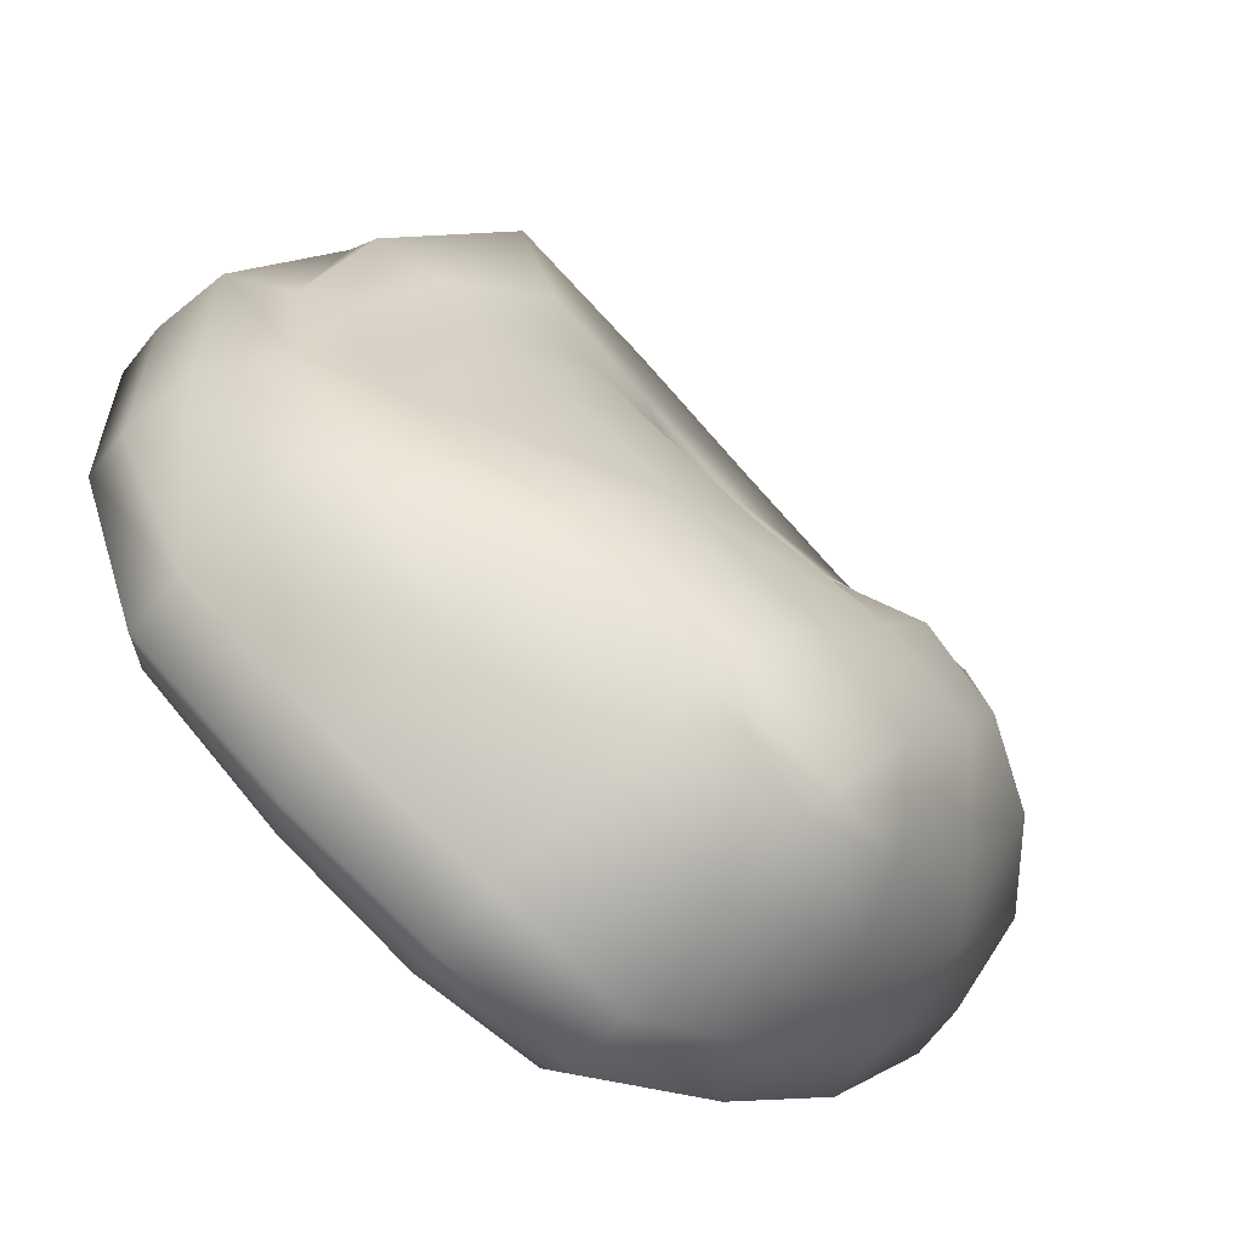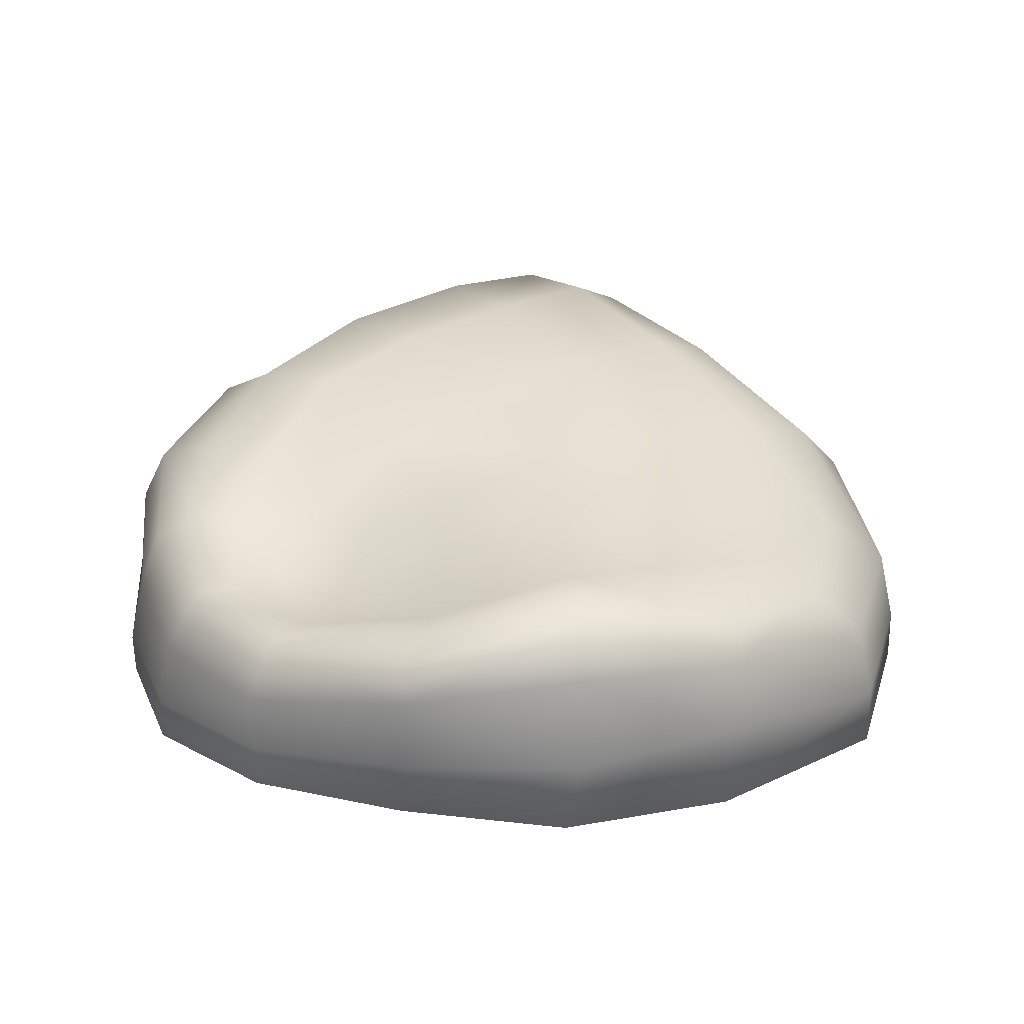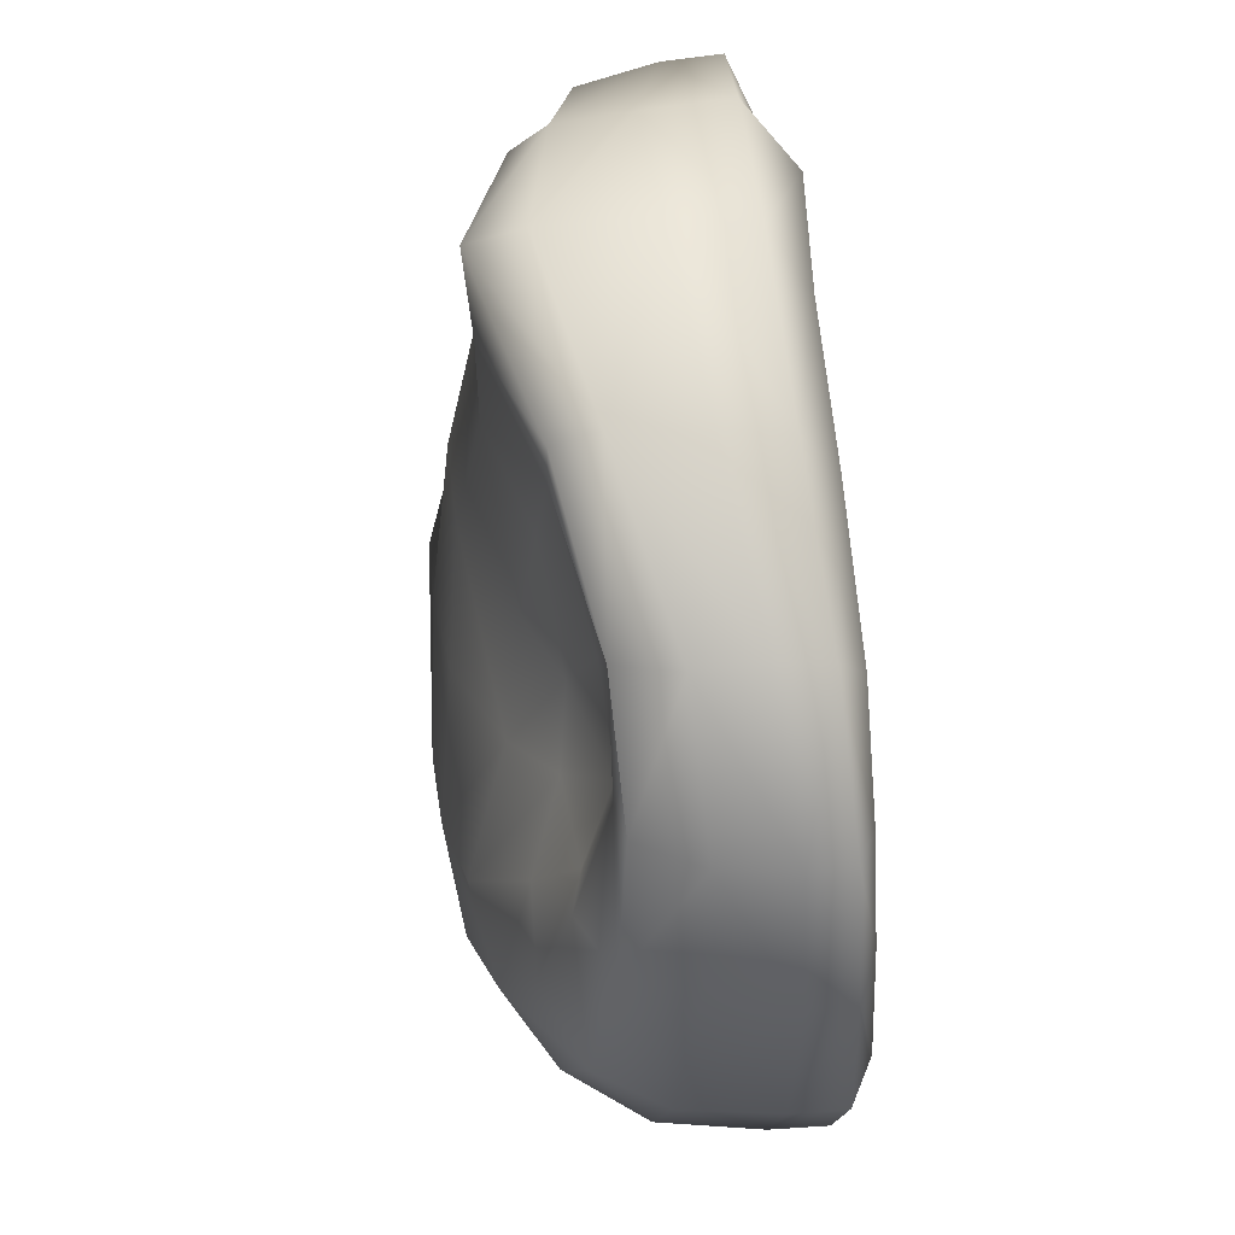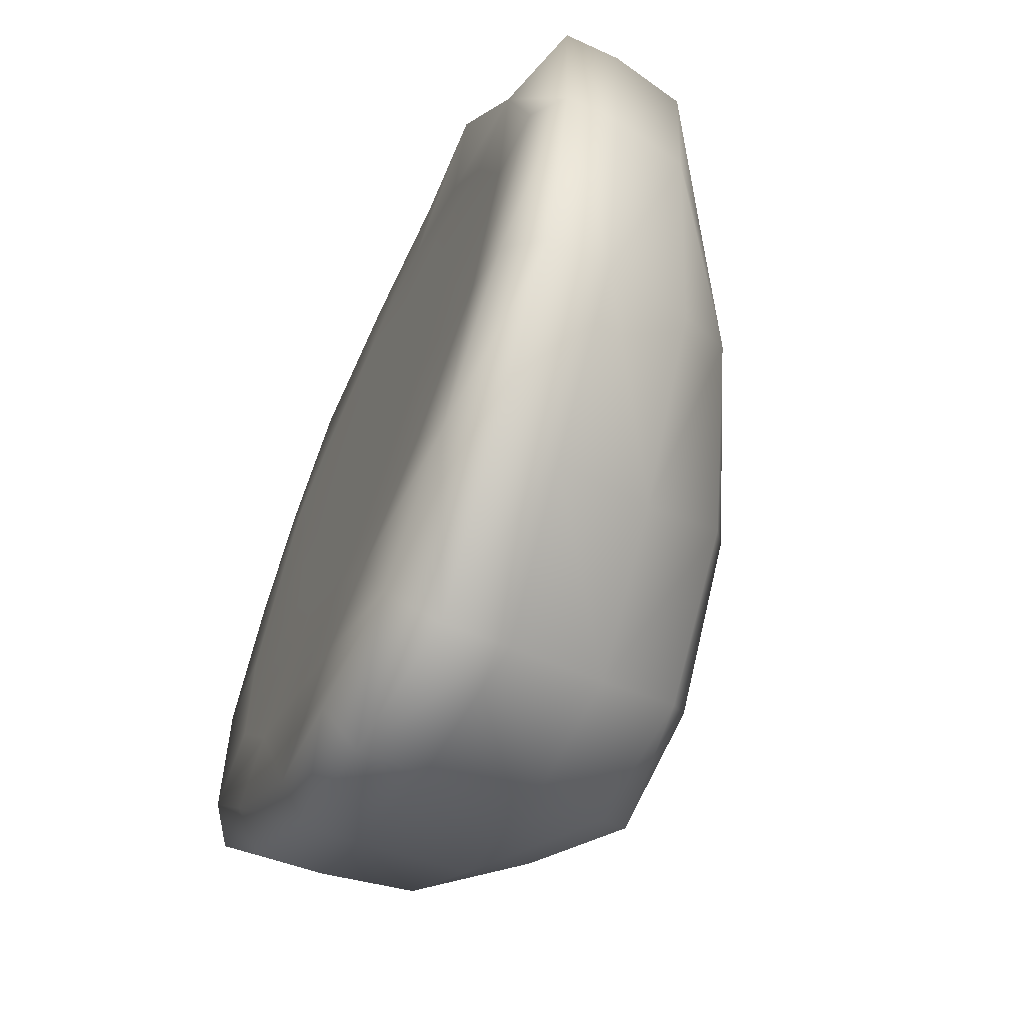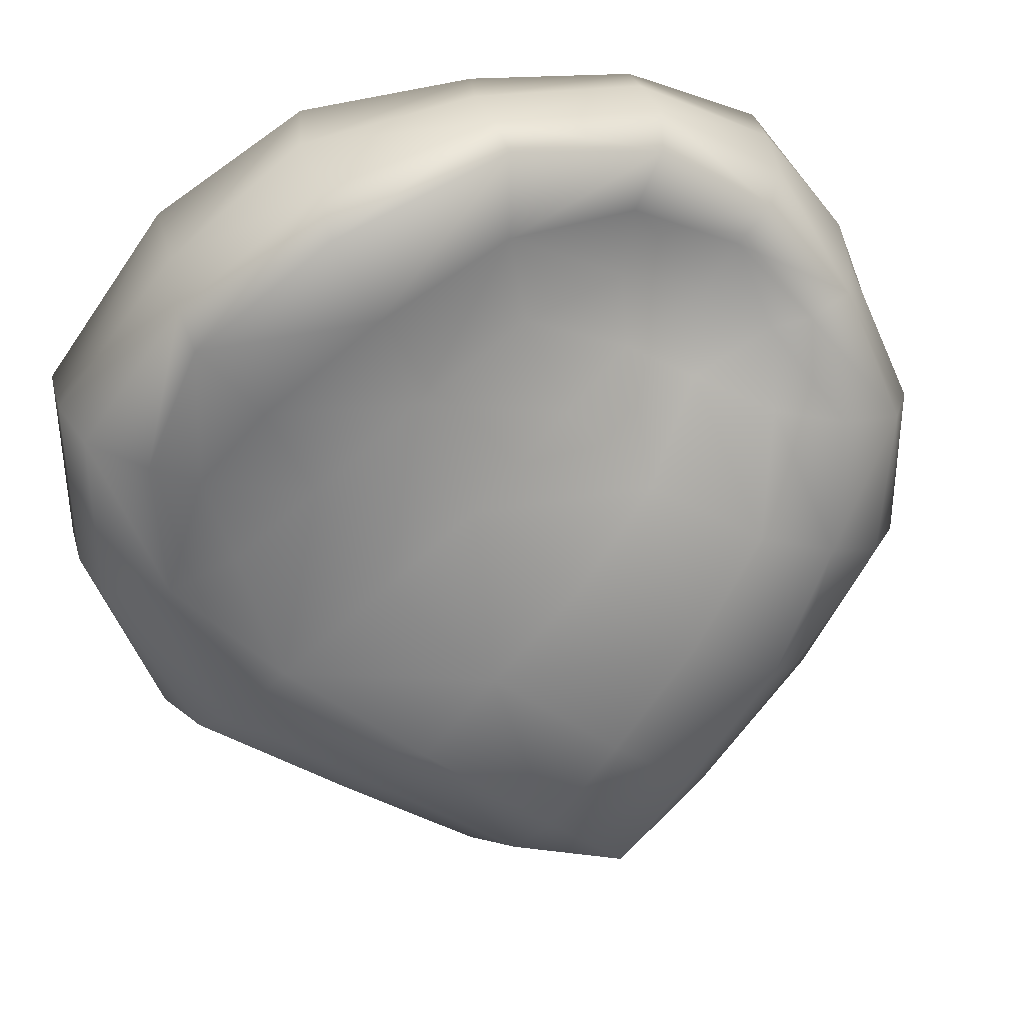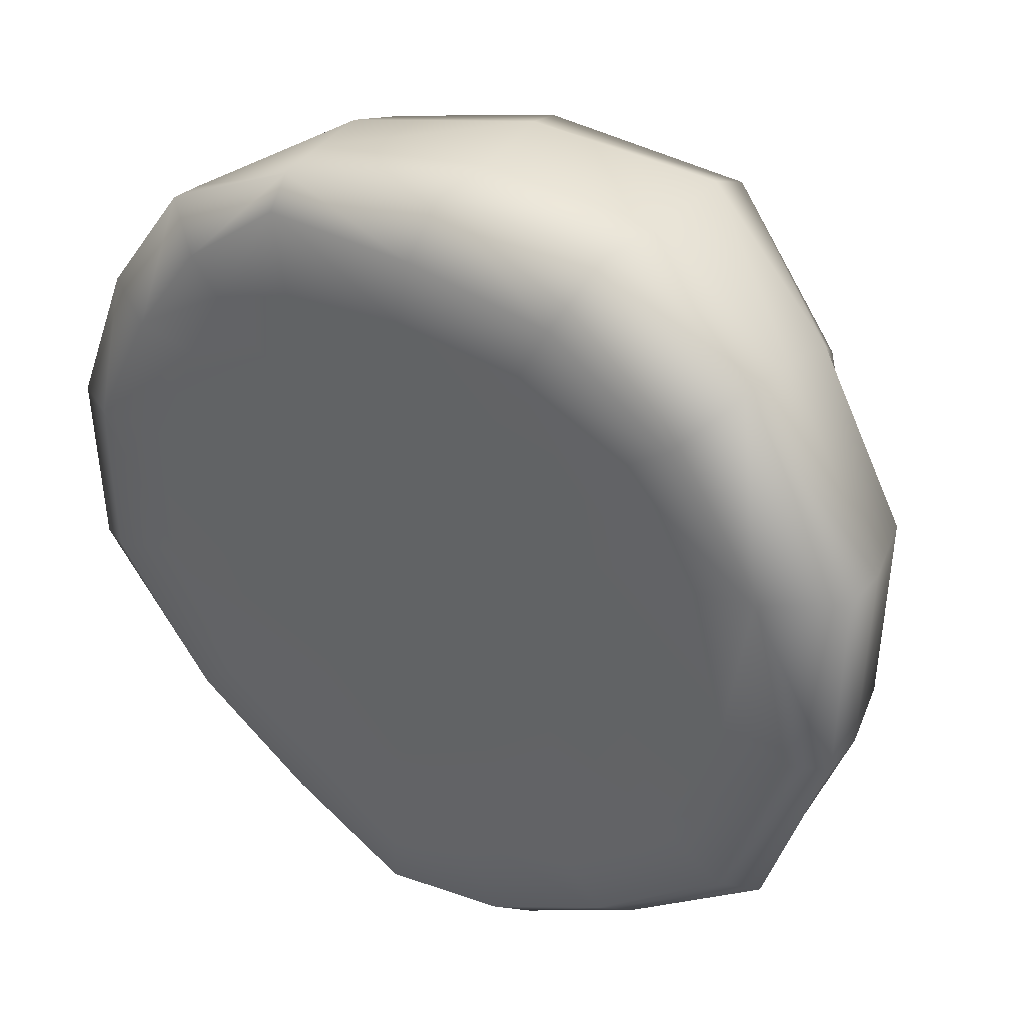
<metadata>
{"format":"obj","ext":"obj","renderer":"f3d","projection":"perspective","resolution":1024,"background":"white","views":[{"elev":-60.2,"azim":142.2,"up":"+Z"},{"elev":26.8,"azim":16.2,"up":"+Y"},{"elev":75.0,"azim":-96.0,"up":"+Z"},{"elev":-61.8,"azim":65.9,"up":"+Z"},{"elev":34.6,"azim":165.1,"up":"+Z"},{"elev":35.6,"azim":32.6,"up":"+Z"}]}
</metadata>
<code>
o Group21351.002
v -0.2092 0.6178 -0.8262
v -0.03009 0.671 -0.6346
v 0.03862 0.6099 -0.7378
v -0.1998 0.561 -0.8439
v -0.3485 0.6557 -0.5934
v -0.1728 0.6707 -0.4475
v -0.4356 0.517 -0.7157
v 0.3146 -0.04875 0.3587
v 0.4226 -0.04875 0.4386
v 0.1939 -0.04866 0.5575
v 0.1286 -0.04875 0.3993
v 0.1068 -0.04875 0.2023
v 0.3545 -0.04875 0.191
v 0.5651 -0.04881 0.2083
v -0.5672 0.413 0.3969
v -0.4448 0.3455 0.4735
v -0.3944 0.4324 0.3174
v -0.5533 0.498 0.2471
v -0.6463 0.4355 0.4216
v -0.5036 0.3547 0.5735
v -0.5294 -0.04774 0.5085
v -0.5912 -0.04609 0.5837
v -0.7446 -0.04563 0.3735
v -0.608 -0.04771 0.3476
v -0.3488 -0.04846 0.5686
v -0.3776 -0.04644 0.7473
v -0.3819 -0.0486 0.3765
v -0.2543 0.4074 0.3968
v -0.1106 0.4714 0.3
v -0.2814 0.5182 0.1137
v -0.2576 0.3537 0.5355
v -0.03263 0.4321 0.5052
v 0.6421 0.405 0.2148
v 0.5875 0.4375 0.03355
v 0.4259 0.5063 0.2171
v 0.5125 0.4664 0.3915
v 0.6321 0.413 0.5235
v 0.7393 0.3524 0.2292
v 0.7231 0.3813 -0.06259
v -0.1297 -0.04856 -0.7377
v -0.2979 -0.04835 -0.6202
v -0.411 -0.02619 -0.7778
v -0.1386 -0.04187 -0.9115
v 0.04718 -0.04855 -0.6813
v -0.1142 -0.04878 -0.4995
v 0.1227 -0.03066 -0.885
v 0.08608 -0.04875 -0.1383
v -0.07634 -0.04874 -0.2084
v 0.09299 -0.04874 -0.3843
v 0.2751 -0.04874 -0.2384
v 0.3909 -0.04873 -0.03448
v 0.09913 -0.04875 0.007526
v -0.1443 -0.04875 -0.02281
v -0.1515 -0.04874 0.1889
v -0.434 -0.04865 0.1425
v -0.4021 -0.04873 -0.0986
v -0.2983 -0.04873 -0.3109
v -0.7116 -0.04795 -0.2084
v -0.5365 -0.04711 -0.464
v -0.8796 -0.0422 -0.2576
v -0.6564 -0.04451 -0.5626
v -0.9614 0.009016 -0.2819
v -0.7196 0.02473 -0.6073
v -0.4517 0.03815 -0.8366
v -0.7221 0.1662 -0.5904
v -0.4548 0.1659 -0.8245
v -0.1501 0.1713 -0.9859
v -0.1473 0.03436 -0.9945
v 0.1454 0.2131 -0.9485
v 0.1533 0.07437 -0.97
v 0.4334 0.1794 -0.7585
v 0.4427 0.04823 -0.7898
v 0.3969 -0.03708 -0.7366
v 0.7505 0.02208 -0.5445
v 0.6849 -0.04711 -0.5043
v 0.5514 -0.04834 -0.4107
v 0.302 -0.04837 -0.5998
v 0.8213 -0.04686 -0.1177
v 0.6745 -0.04834 -0.08833
v 0.7245 -0.05114 0.2359
v 0.8893 0.002732 -0.1339
v 0.8932 0.009296 0.2705
v 0.6404 0.0275 0.6315
v 0.5418 -0.07302 0.5307
v 0.3346 0.0297 0.8259
v 0.2628 -0.0488 0.6862
v -0.02388 0.02017 0.8501
v -0.05172 -0.04855 0.7359
v -0.07938 -0.04876 0.5928
v -0.1168 -0.04873 0.4262
v -0.3728 0.002217 0.8122
v -0.002741 0.1462 0.8696
v -0.3649 0.1027 0.8302
v -0.6613 0.07607 0.6683
v -0.6577 -0.00557 0.6803
v -0.8405 0.08647 0.4358
v -0.8397 -0.003746 0.4315
v -0.9669 0.1099 0.1014
v -0.9696 0.002606 0.1084
v -0.8834 -0.04398 0.1009
v -0.7223 -0.04749 0.1013
v -0.9571 0.1255 -0.2742
v -0.9395 0.3 0.1075
v -0.9257 0.3295 -0.2337
v -0.7189 0.3711 -0.5442
v -0.8224 0.4835 -0.171
v -0.6495 0.4871 -0.4574
v -0.4621 0.3911 -0.7827
v -0.1686 0.3992 -0.9222
v 0.09494 0.4276 -0.855
v 0.3224 0.5806 -0.5269
v 0.38 0.3944 -0.6648
v 0.6189 0.458 -0.3629
v 0.6843 0.3392 -0.4654
v 0.7379 0.1508 -0.5284
v 0.8545 0.2674 -0.1288
v 0.8881 0.1117 -0.137
v 0.8573 0.2845 0.2687
v 0.8929 0.1269 0.2634
v 0.6493 0.3409 0.5796
v 0.6406 0.1966 0.6168
v 0.3656 0.3963 0.829
v 0.3634 0.1831 0.8278
v 0.0021 0.3157 0.8924
v 0.3673 0.505 0.7791
v -0.006738 0.4031 0.8673
v -0.3367 0.3464 0.8012
v -0.369 0.2288 0.8327
v -0.5773 0.3406 0.6426
v -0.6389 0.2179 0.6591
v -0.7527 0.3742 0.4328
v -0.8027 0.2437 0.4356
v -0.864 0.4338 0.1439
v -0.7121 0.5043 0.1974
v -0.6803 0.5758 -0.08082
v -0.4992 0.6103 0.00711
v -0.3457 0.6556 -0.2254
v -0.5393 0.6336 -0.3518
v -0.09842 0.6088 -0.05839
v 0.08986 0.6334 -0.235
v 0.1139 0.5678 0.1533
v 0.3053 0.5731 0.000611
v 0.5147 0.5166 -0.2204
v 0.2418 0.638 -0.4065
v 0.2094 0.5058 0.3906
v -0.005439 0.4066 0.6809
v 0.279 0.4997 0.5879
v -0.2842 0.3409 0.6734
f 1 2 3 4
f 1 5 6 2
f 1 4 7 5
f 8 9 10 11
f 8 11 12 13
f 8 13 14 9
f 15 16 17 18
f 15 19 20 16
f 21 22 23 24
f 21 25 26 22
f 21 24 27 25
f 28 29 30 17
f 28 17 16 31
f 28 31 32 29
f 33 34 35 36
f 33 36 37 38
f 33 38 39 34
f 40 41 42 43
f 40 44 45 41
f 40 43 46 44
f 47 48 49 50
f 47 50 51 52
f 47 52 53 48
f 53 52 12 54
f 53 54 55 56
f 53 56 57 48
f 57 56 58 59
f 57 59 41 45
f 57 45 49 48
f 59 58 60 61
f 59 61 42 41
f 61 60 62 63
f 61 63 64 42
f 64 63 65 66
f 64 66 67 68
f 64 68 43 42
f 68 67 69 70
f 68 70 46 43
f 70 69 71 72
f 70 72 73 46
f 73 72 74 75
f 73 75 76 77
f 73 77 44 46
f 77 76 50 49
f 77 49 45 44
f 76 75 78 79
f 76 79 51 50
f 79 78 80 14
f 79 14 13 51
f 80 78 81 82
f 80 82 83 84
f 80 84 9 14
f 84 83 85 86
f 84 86 10 9
f 86 85 87 88
f 86 88 89 10
f 89 88 26 25
f 89 25 27 90
f 89 90 11 10
f 90 27 55 54
f 90 54 12 11
f 88 87 91 26
f 91 87 92 93
f 91 93 94 95
f 91 95 22 26
f 95 94 96 97
f 95 97 23 22
f 97 96 98 99
f 97 99 100 23
f 100 101 24 23
f 100 99 62 60
f 100 60 58 101
f 101 55 27 24
f 101 58 56 55
f 99 98 102 62
f 102 98 103 104
f 102 104 105 65
f 102 65 63 62
f 105 104 106 107
f 105 107 7 108
f 105 108 66 65
f 108 7 4 109
f 108 109 67 66
f 109 4 3 110
f 109 110 69 67
f 110 3 111 112
f 110 112 71 69
f 112 111 113 114
f 112 114 115 71
f 115 114 116 117
f 115 117 81 74
f 115 74 72 71
f 117 116 118 119
f 117 119 82 81
f 119 118 120 121
f 119 121 83 82
f 121 120 122 123
f 121 123 85 83
f 123 122 124 92
f 123 92 87 85
f 124 122 125 126
f 124 126 127 128
f 124 128 93 92
f 128 127 129 130
f 128 130 94 93
f 130 129 131 132
f 130 132 96 94
f 132 131 133 103
f 132 103 98 96
f 133 131 19 134
f 133 134 135 106
f 133 106 104 103
f 135 134 18 136
f 135 136 137 138
f 135 138 107 106
f 138 137 6 5
f 138 5 7 107
f 137 136 30 139
f 137 139 140 6
f 140 139 141 142
f 140 142 143 144
f 140 144 2 6
f 144 143 113 111
f 144 111 3 2
f 143 142 35 34
f 143 34 39 113
f 142 141 145 35
f 145 141 29 32
f 145 32 146 147
f 145 147 36 35
f 147 146 126 125
f 147 125 37 36
f 146 32 31 148
f 146 148 127 126
f 148 31 16 20
f 148 20 129 127
f 141 139 30 29
f 136 18 17 30
f 134 19 15 18
f 131 129 20 19
f 125 122 120 37
f 120 118 38 37
f 118 116 39 38
f 116 114 113 39
f 81 78 75 74
f 52 51 13 12

</code>
